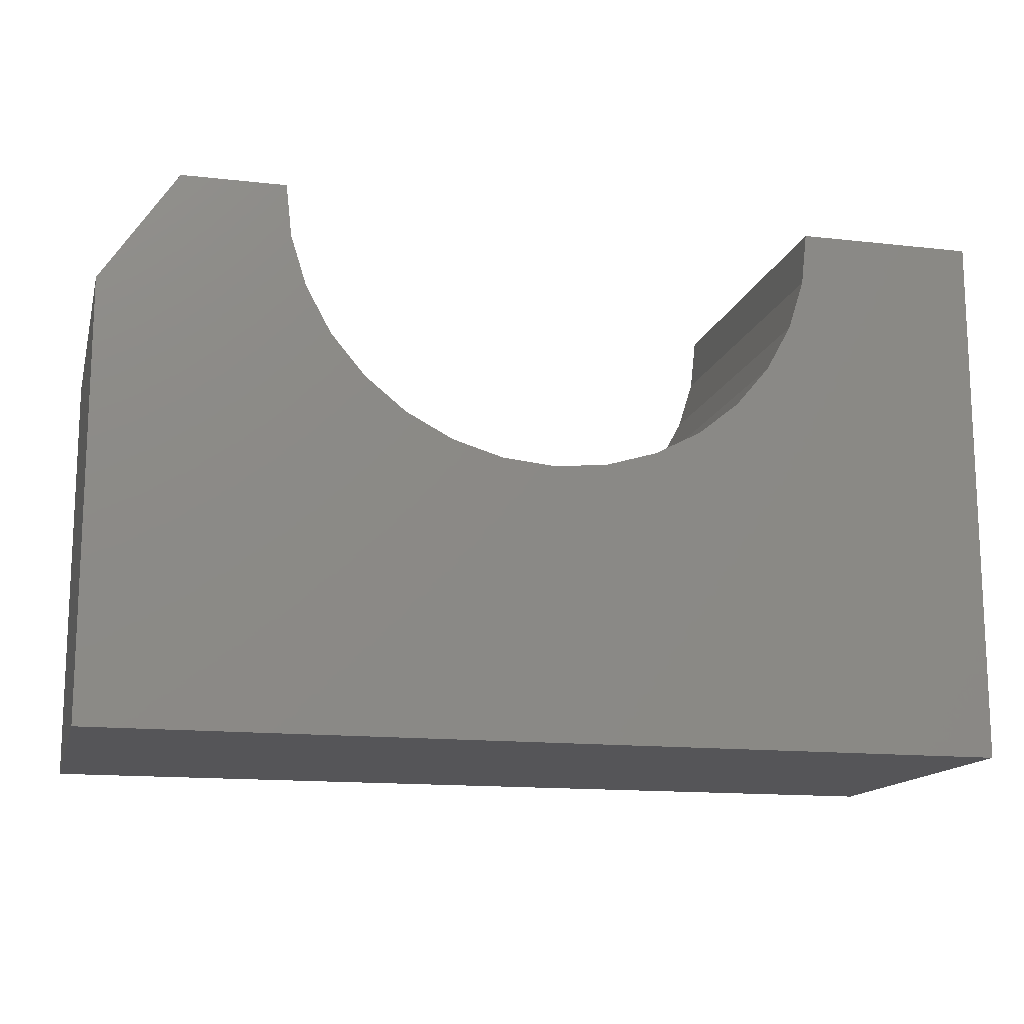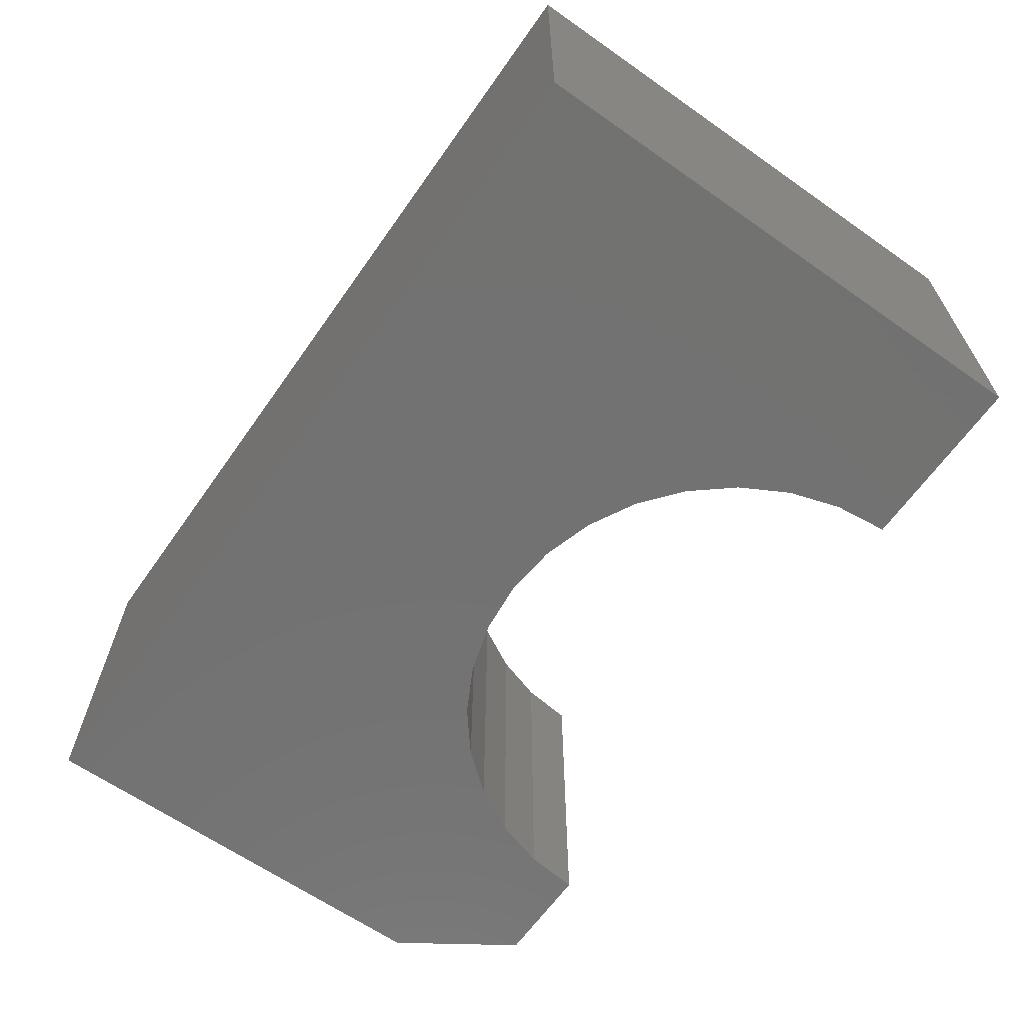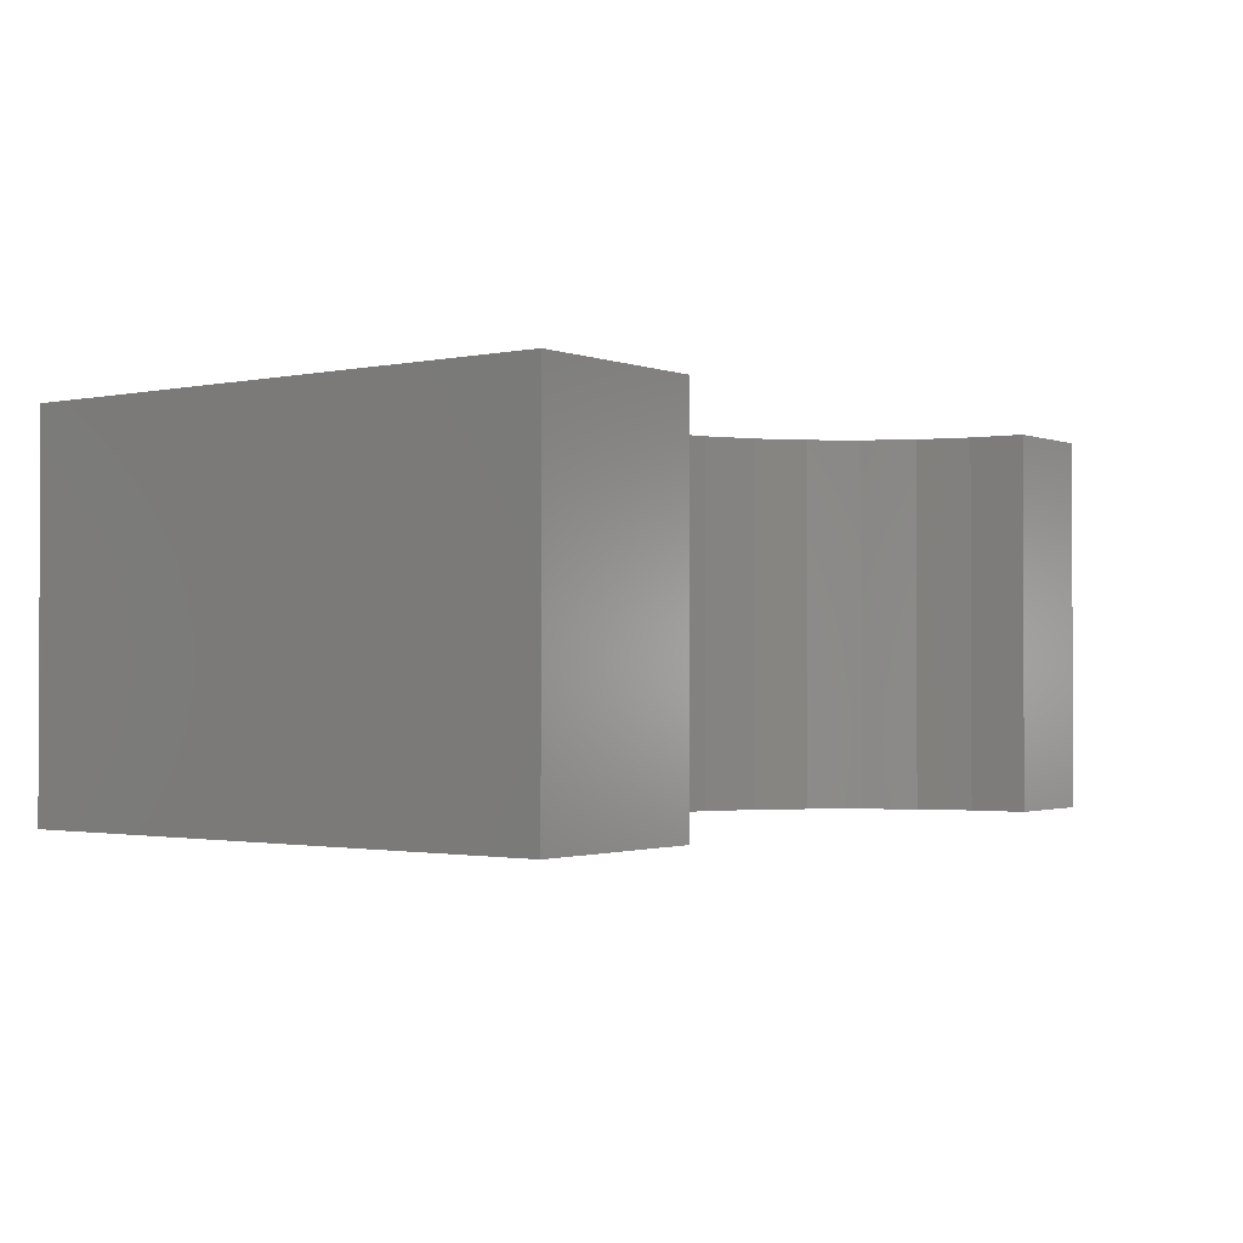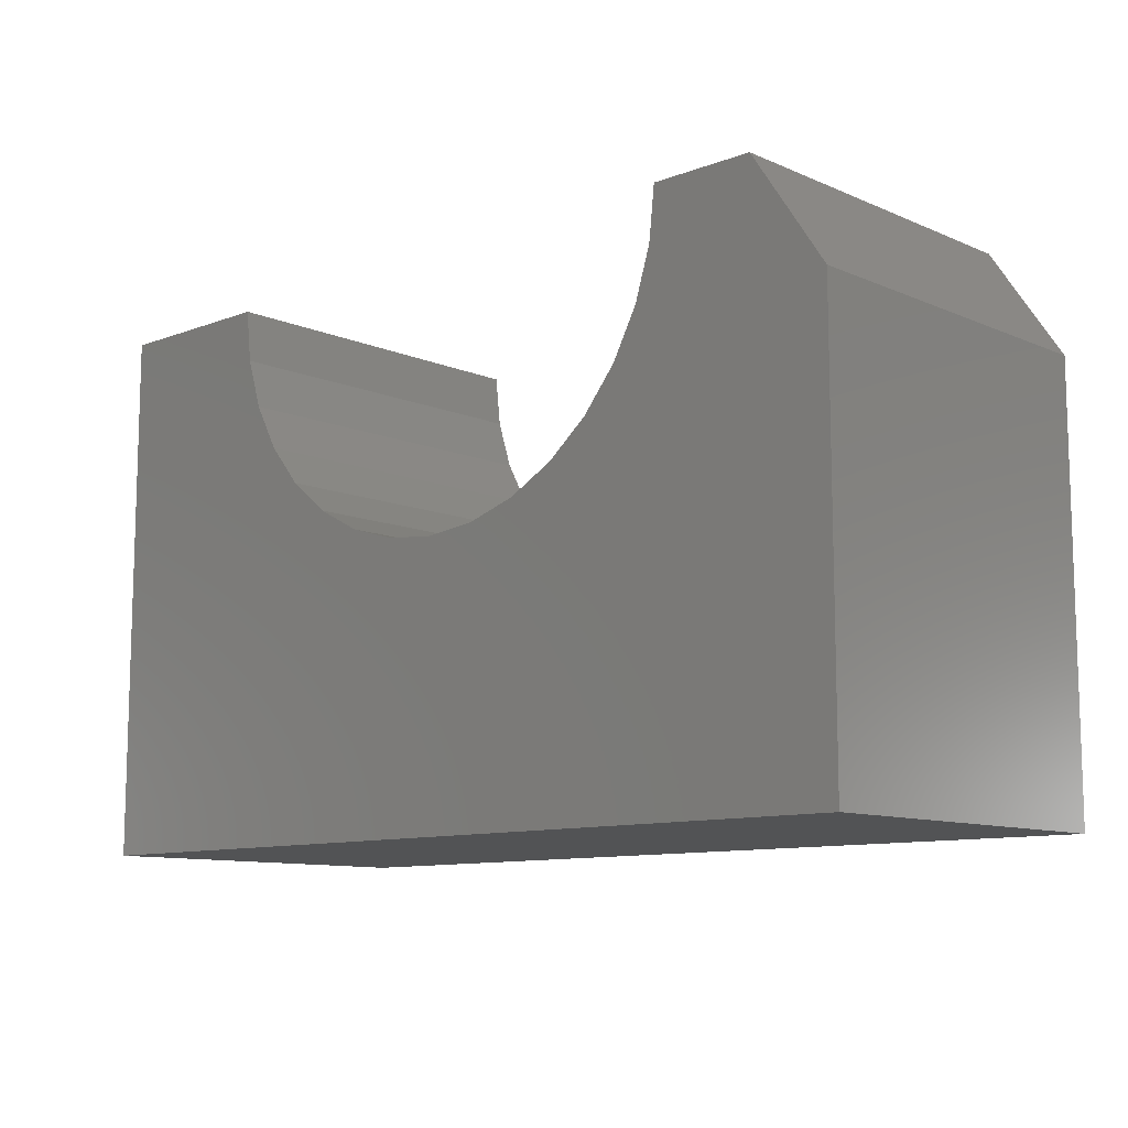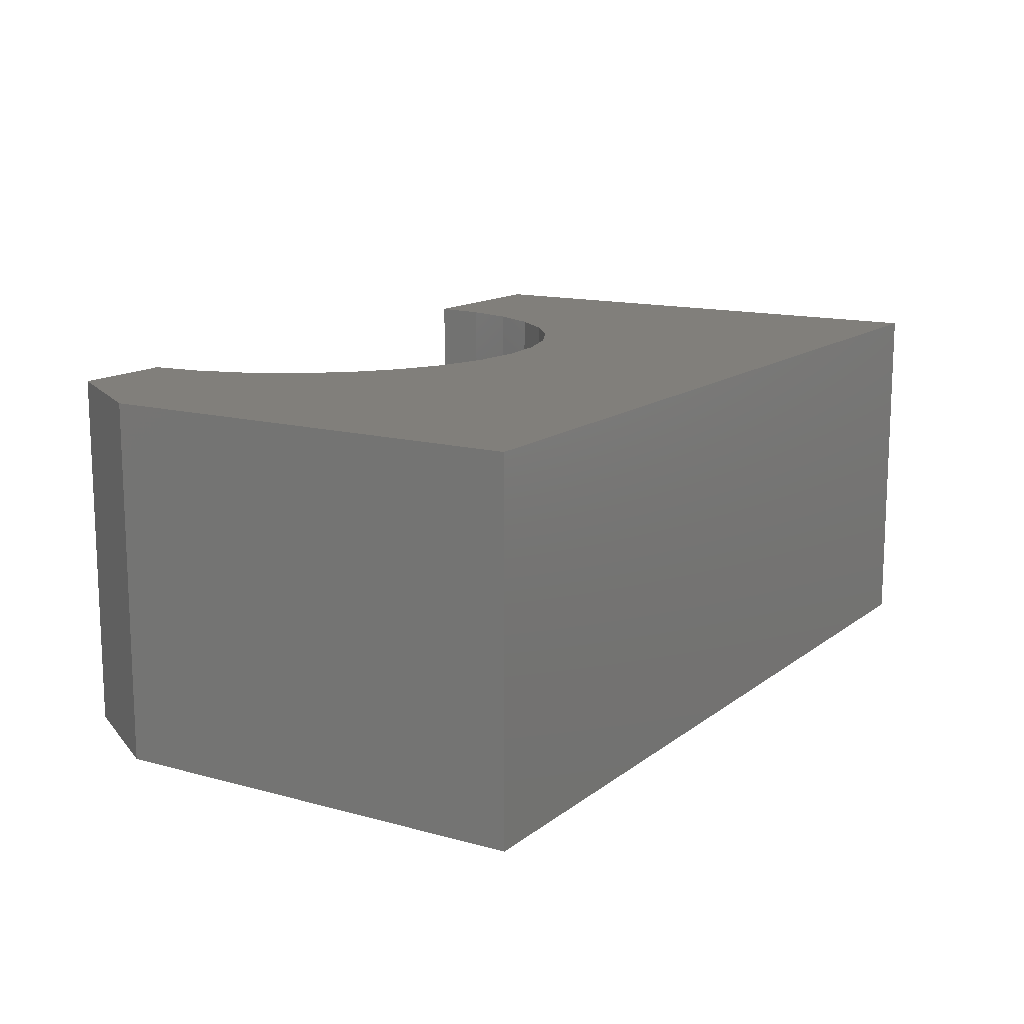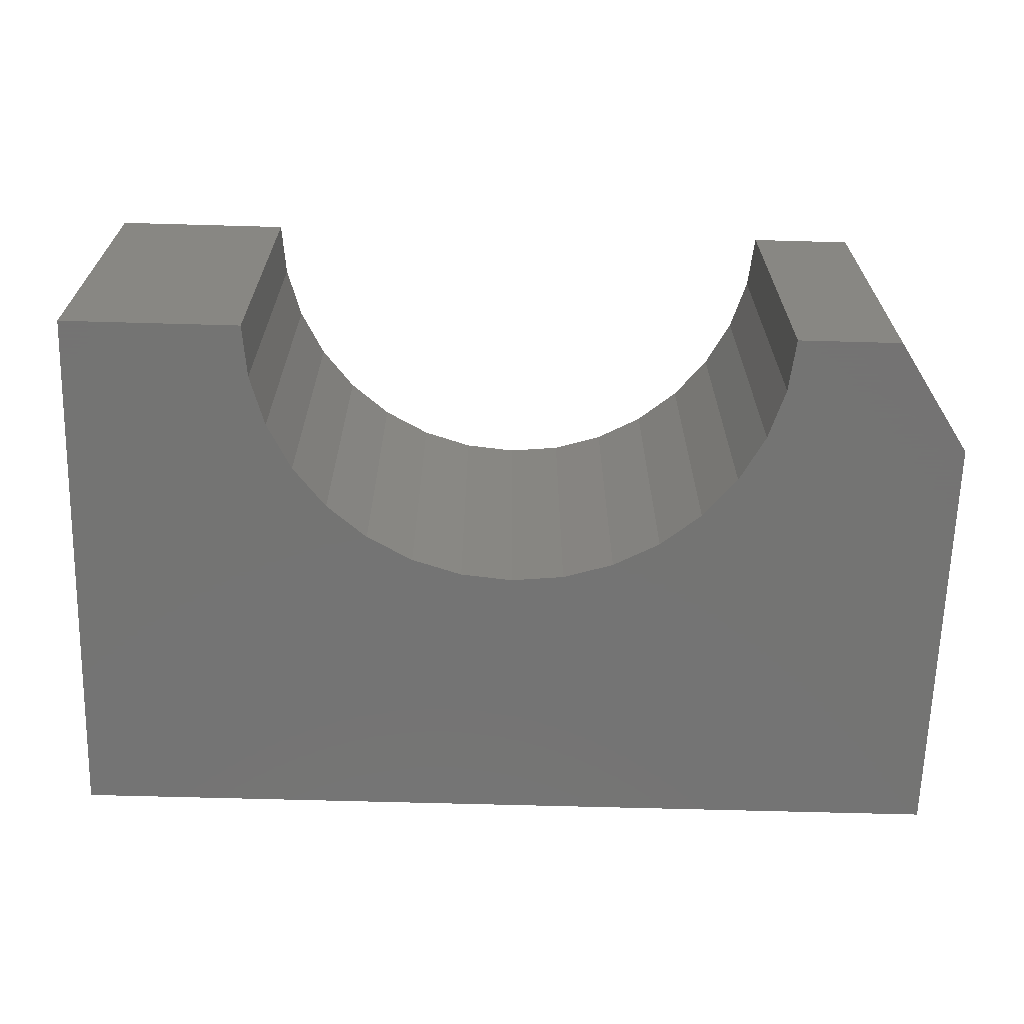
<metadata>
{"format":"stl","ext":"stl","renderer":"f3d","projection":"perspective","resolution":1024,"background":"white","views":[{"elev":-14.4,"azim":166.1,"up":"+Z"},{"elev":-64.1,"azim":-125.2,"up":"+Y"},{"elev":-1.4,"azim":-52.9,"up":"+Y"},{"elev":-10.5,"azim":43.2,"up":"+Z"},{"elev":13.6,"azim":121.7,"up":"+Y"},{"elev":-66.1,"azim":-1.6,"up":"+Y"}]}
</metadata>
<code>
# stl→obj: 44 verts, 84 faces
v 0.375 0 0.2266
v 0.4188 -0.2969 0.2308
v 0.4188 0 0.2308
v 0.461 -0.2969 0.2435
v 0.461 0 0.2435
v 0.4999 -0.2969 0.2641
v 0.4999 0 0.2641
v 0.5341 -0.2969 0.2918
v 0.5341 0 0.2918
v 0.5623 -0.2969 0.3256
v 0.5623 0 0.3256
v 0.5834 -0.2969 0.3643
v 0.5834 0 0.3643
v 0.5967 -0.2969 0.4062
v 0.5967 0 0.4062
v 0.6015 -0.2969 0.45
v 0.6015 0 0.45
v 0.375 -0.2969 0.2266
v 0.3312 0 0.2308
v 0.3312 -0.2969 0.2308
v 0.289 0 0.2435
v 0.289 -0.2969 0.2435
v 0.2501 0 0.2641
v 0.2501 -0.2969 0.2641
v 0.2159 0 0.2918
v 0.2159 -0.2969 0.2918
v 0.1877 0 0.3256
v 0.1877 -0.2969 0.3256
v 0.1666 0 0.3643
v 0.1666 -0.2969 0.3643
v 0.1533 0 0.4062
v 0.1533 -0.2969 0.4062
v 0.1485 0 0.45
v 0.1485 -0.2969 0.45
v 0.6875 -0.2969 0.45
v 0.6875 0 0.45
v 2.755e-17 -0.2969 0.45
v 2.755e-17 0 0.45
v 0.75 0 -4.592e-17
v 0 0 0
v 0.75 0 0.3563
v 0.75 -0.2969 -4.592e-17
v 0.75 -0.2969 0.3563
v 0 -0.2969 0
f 1 2 3
f 3 2 4
f 3 4 5
f 5 4 6
f 5 6 7
f 7 6 8
f 7 8 9
f 9 8 10
f 9 10 11
f 11 10 12
f 11 12 13
f 13 12 14
f 13 14 15
f 15 14 16
f 15 16 17
f 2 1 18
f 18 1 19
f 18 19 20
f 20 19 21
f 20 21 22
f 22 21 23
f 22 23 24
f 24 23 25
f 24 25 26
f 26 25 27
f 26 27 28
f 28 27 29
f 28 29 30
f 30 29 31
f 30 31 32
f 32 31 33
f 32 33 34
f 35 36 16
f 16 36 17
f 34 33 37
f 37 33 38
f 39 40 1
f 39 1 3
f 39 3 5
f 39 5 7
f 39 7 9
f 39 9 11
f 39 11 13
f 39 13 41
f 40 38 33
f 40 33 31
f 40 31 29
f 40 29 27
f 40 27 25
f 40 25 23
f 40 23 21
f 40 21 19
f 40 19 1
f 13 15 41
f 41 15 17
f 41 17 36
f 42 43 12
f 42 12 10
f 42 10 8
f 42 8 6
f 42 6 4
f 42 4 2
f 42 2 18
f 42 18 44
f 44 18 20
f 44 20 22
f 44 22 24
f 44 24 26
f 44 26 28
f 44 28 30
f 44 30 32
f 44 32 34
f 44 34 37
f 35 16 43
f 43 16 14
f 43 14 12
f 42 39 43
f 43 39 41
f 43 41 35
f 35 41 36
f 37 38 44
f 44 38 40
f 44 40 42
f 42 40 39

</code>
